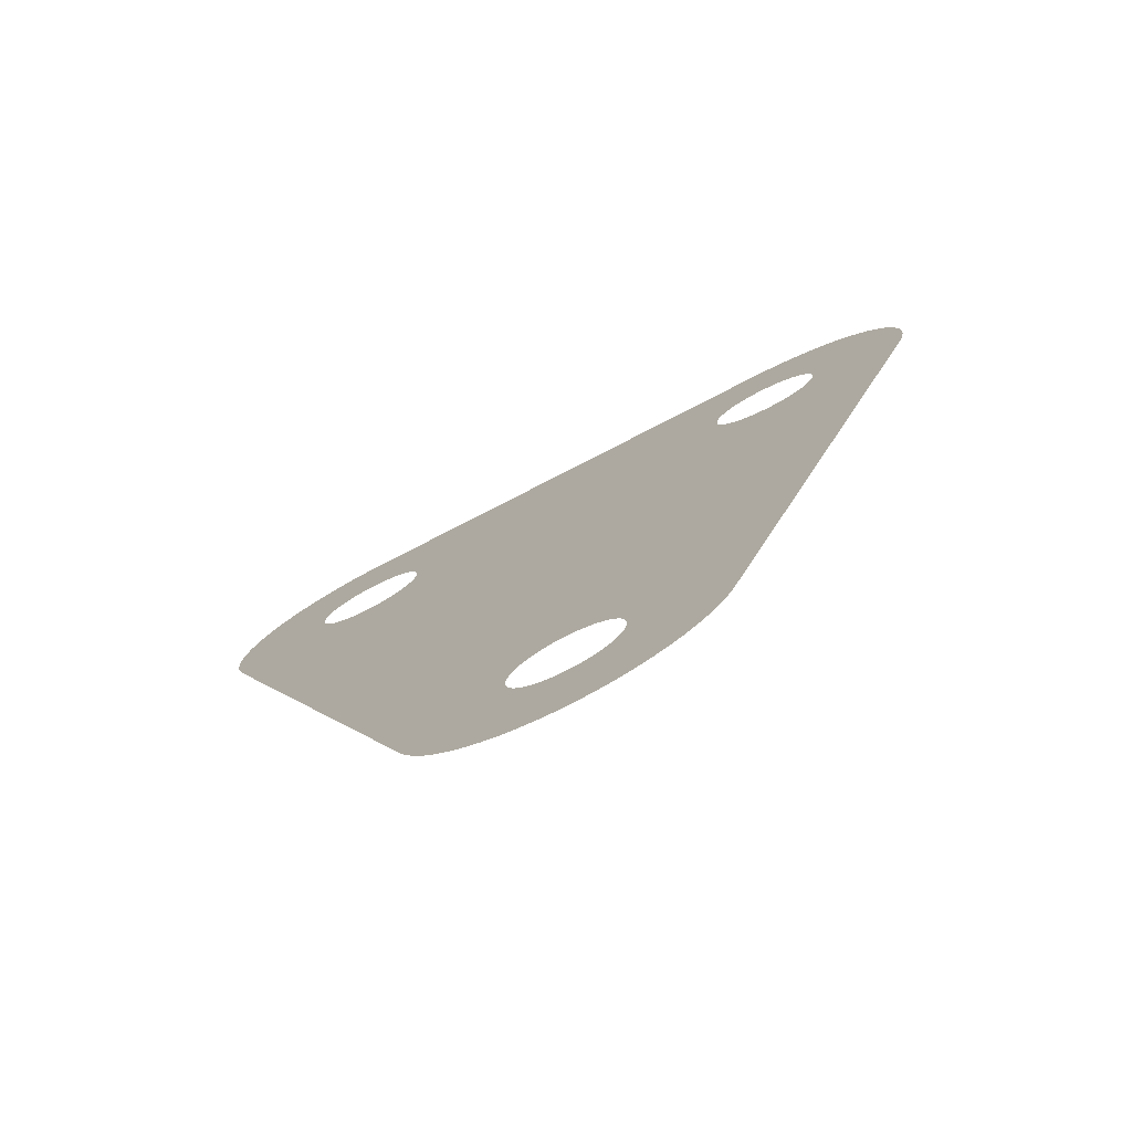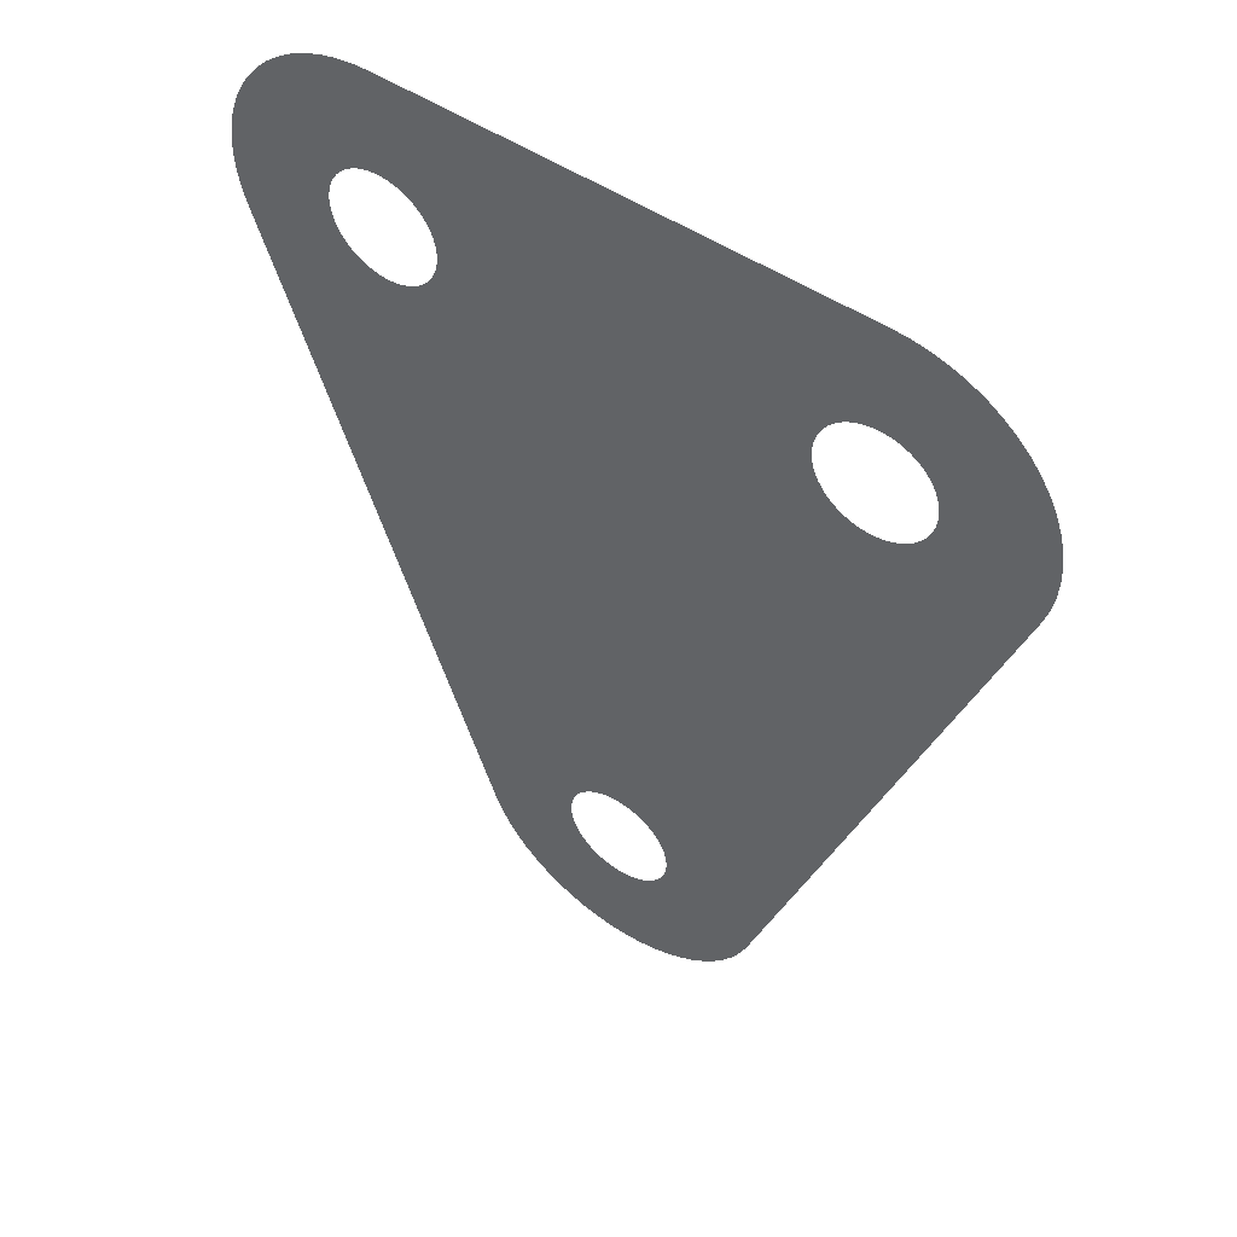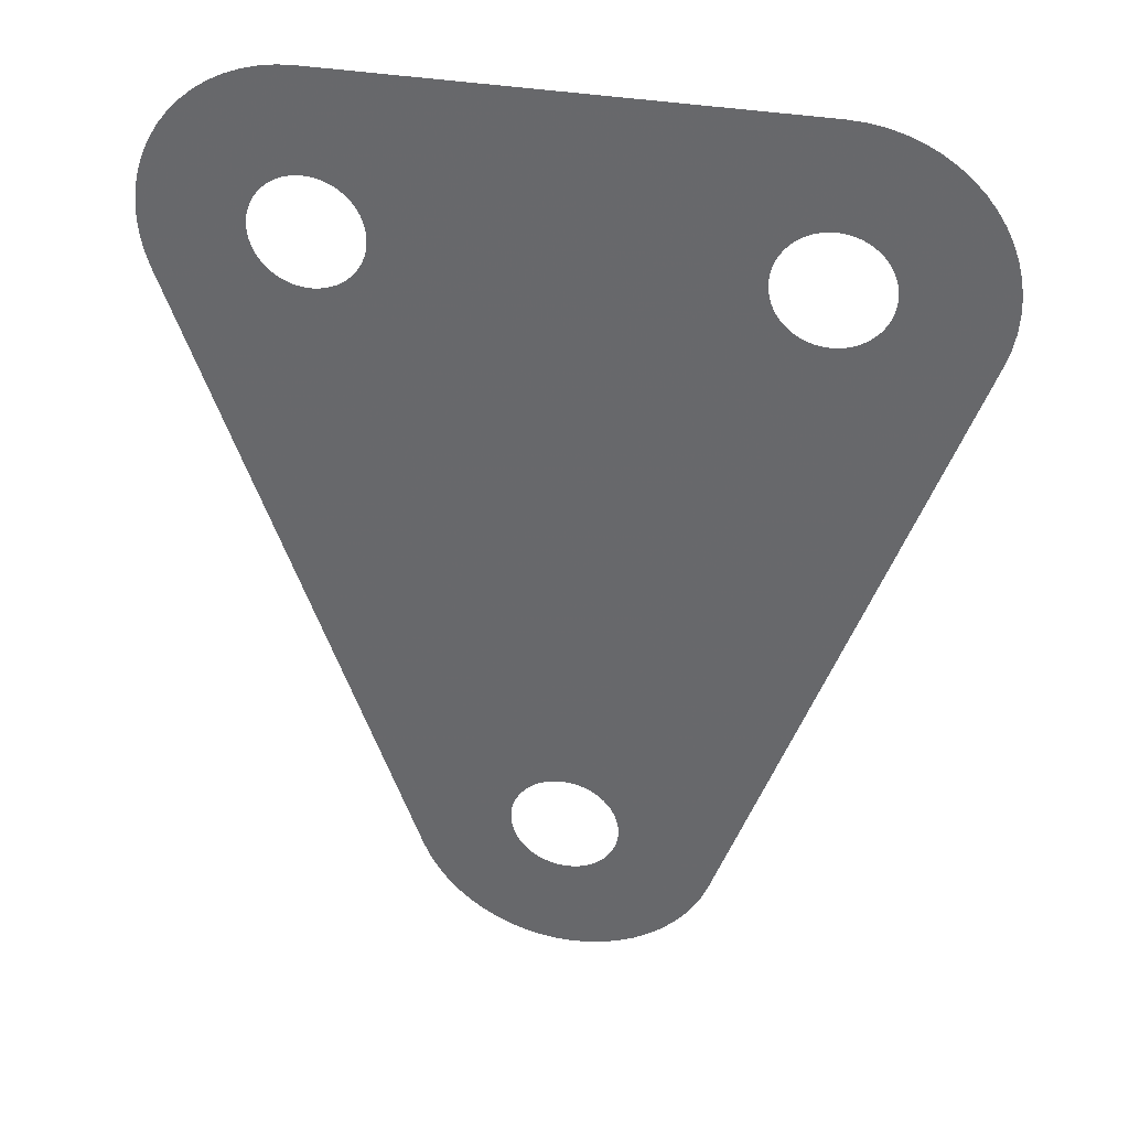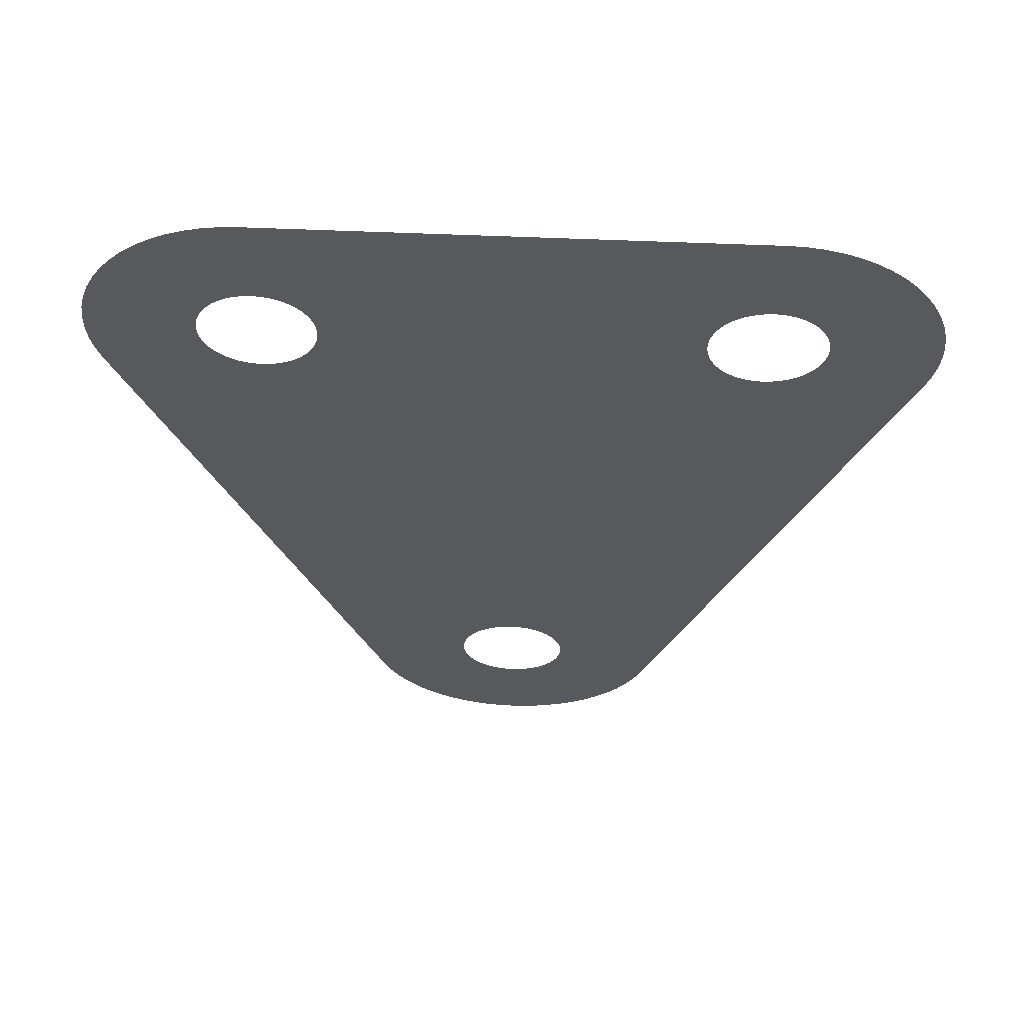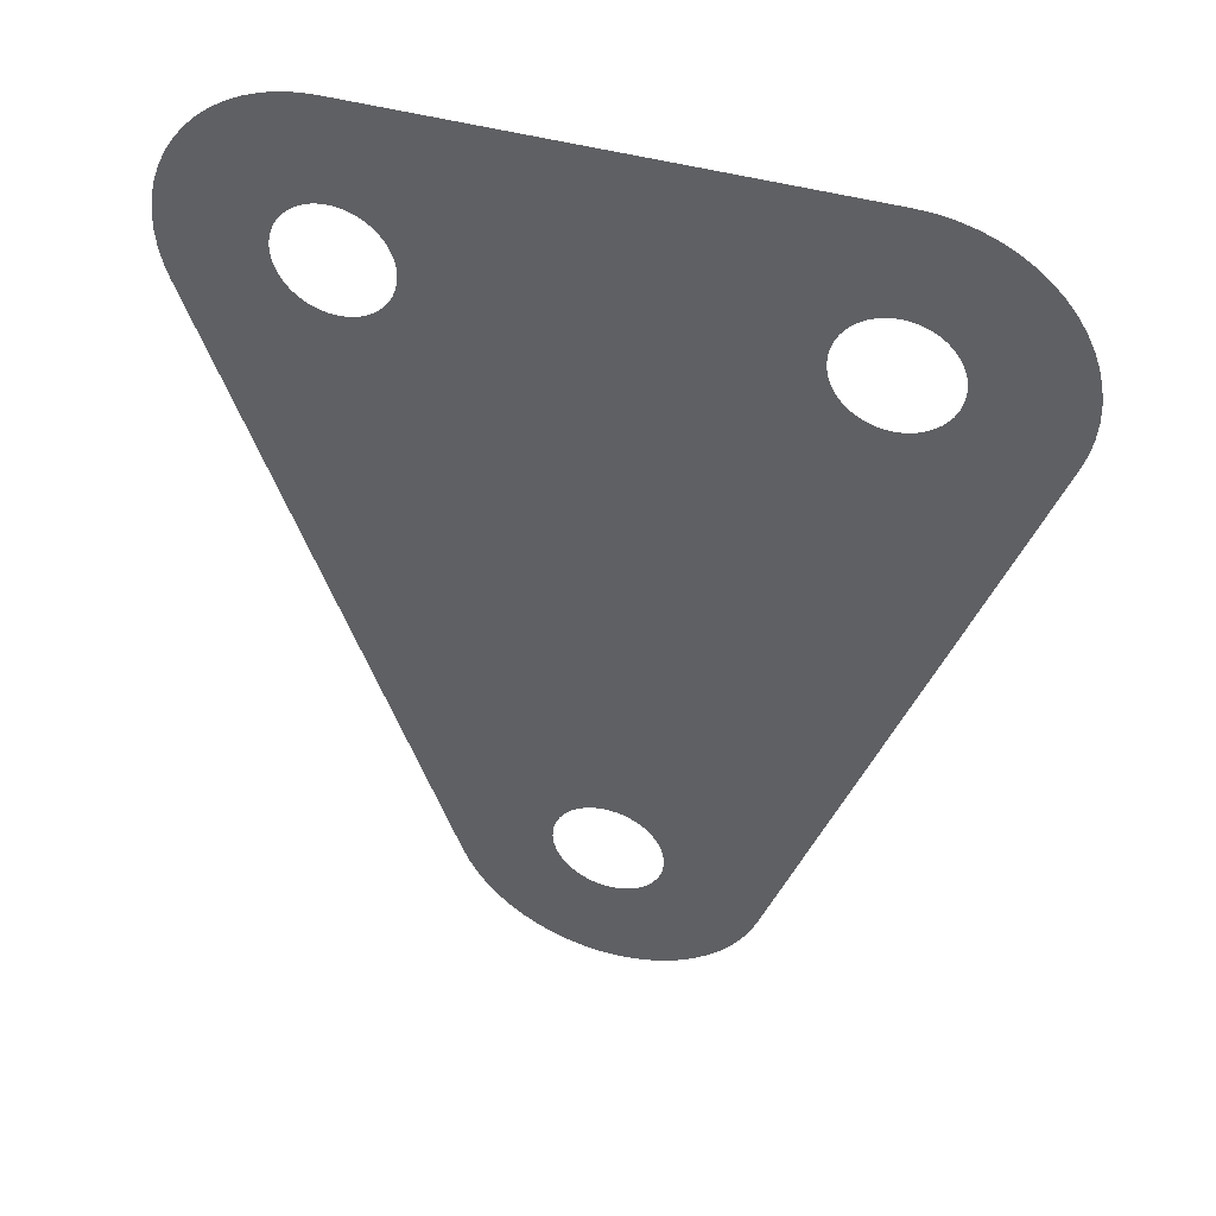
<metadata>
{"format":"obj","ext":"obj","renderer":"f3d","projection":"perspective","resolution":1024,"background":"white","views":[{"elev":-77.3,"azim":-152.8,"up":"+Y"},{"elev":50.2,"azim":-143.7,"up":"+Y"},{"elev":35.3,"azim":13.0,"up":"+Y"},{"elev":60.7,"azim":-177.6,"up":"+Y"},{"elev":44.5,"azim":18.1,"up":"+Y"}]}
</metadata>
<code>
v -54.85 -12.68 1.777
v -55.47 -11.82 1.777
v -55.98 -10.89 1.777
v -56.4 -9.913 1.777
v -71.12 30.53 1.777
v -71.43 31.55 1.777
v -71.63 32.59 1.777
v -71.72 33.66 1.777
v -71.69 34.72 1.777
v -71.55 35.78 1.777
v -71.3 36.81 1.777
v -70.94 37.82 1.777
v -70.48 38.78 1.777
v -69.91 39.68 1.777
v -69.26 40.52 1.777
v -68.51 41.29 1.777
v -67.69 41.97 1.777
v -66.81 42.56 1.777
v -65.86 43.05 1.777
v -64.87 43.44 1.777
v -63.84 43.72 1.777
v -62.79 43.89 1.777
v -61.72 43.95 1.777
v -32.28 43.95 1.777
v -31.22 43.89 1.777
v -30.17 43.72 1.777
v -29.14 43.44 1.777
v -28.15 43.05 1.777
v -27.2 42.56 1.777
v -26.31 41.97 1.777
v -25.49 41.29 1.777
v -24.75 40.52 1.777
v -24.09 39.68 1.777
v -23.53 38.78 1.777
v -23.06 37.82 1.777
v -22.7 36.81 1.777
v -22.45 35.78 1.777
v -22.31 34.72 1.777
v -22.29 33.66 1.777
v -22.38 32.59 1.777
v -22.58 31.55 1.777
v -22.89 30.53 1.777
v -37.61 -9.913 1.777
v -38.02 -10.89 1.777
v -38.54 -11.82 1.777
v -39.15 -12.68 1.777
v -39.85 -13.48 1.777
v -40.63 -14.2 1.777
v -41.49 -14.83 1.777
v -42.4 -15.37 1.777
v -43.37 -15.81 1.777
v -44.38 -16.14 1.777
v -45.42 -16.37 1.777
v -46.47 -16.48 1.777
v -47.53 -16.48 1.777
v -48.59 -16.37 1.777
v -49.63 -16.14 1.777
v -50.64 -15.81 1.777
v -51.6 -15.37 1.777
v -52.52 -14.83 1.777
v -53.37 -14.2 1.777
v -54.15 -13.48 1.777
v -47.57 -9.946 1.777
v -47.19 -9.987 1.777
v -46.81 -9.987 1.777
v -46.44 -9.946 1.777
v -46.07 -9.865 1.777
v -45.71 -9.744 1.777
v -45.36 -9.585 1.777
v -45.04 -9.389 1.777
v -44.74 -9.16 1.777
v -44.46 -8.899 1.777
v -44.22 -8.611 1.777
v -44 -8.297 1.777
v -43.83 -7.962 1.777
v -43.69 -7.61 1.777
v -43.58 -7.245 1.777
v -43.52 -6.871 1.777
v -43.5 -6.492 1.777
v -43.52 -6.114 1.777
v -43.58 -5.74 1.777
v -43.69 -5.375 1.777
v -43.83 -5.023 1.777
v -44 -4.688 1.777
v -44.22 -4.374 1.777
v -44.46 -4.086 1.777
v -44.74 -3.825 1.777
v -45.04 -3.596 1.777
v -45.36 -3.4 1.777
v -45.71 -3.241 1.777
v -46.07 -3.12 1.777
v -46.44 -3.039 1.777
v -46.81 -2.998 1.777
v -47.19 -2.998 1.777
v -47.57 -3.039 1.777
v -47.94 -3.12 1.777
v -48.3 -3.241 1.777
v -48.64 -3.4 1.777
v -48.97 -3.596 1.777
v -49.27 -3.825 1.777
v -49.54 -4.086 1.777
v -49.79 -4.374 1.777
v -50 -4.688 1.777
v -50.18 -5.023 1.777
v -50.32 -5.375 1.777
v -50.42 -5.74 1.777
v -50.48 -6.114 1.777
v -50.5 -6.492 1.777
v -50.48 -6.871 1.777
v -50.42 -7.245 1.777
v -50.32 -7.61 1.777
v -50.18 -7.962 1.777
v -50 -8.297 1.777
v -49.79 -8.611 1.777
v -49.54 -8.899 1.777
v -49.27 -9.16 1.777
v -48.97 -9.389 1.777
v -48.64 -9.585 1.777
v -48.3 -9.744 1.777
v -47.94 -9.865 1.777
v -61.53 30.45 1.777
v -61.16 30.49 1.777
v -60.79 30.57 1.777
v -60.43 30.69 1.777
v -60.08 30.85 1.777
v -59.76 31.05 1.777
v -59.46 31.28 1.777
v -59.18 31.54 1.777
v -58.94 31.83 1.777
v -58.72 32.14 1.777
v -58.55 32.48 1.777
v -58.4 32.83 1.777
v -58.3 33.19 1.777
v -58.24 33.57 1.777
v -58.22 33.95 1.777
v -58.24 34.32 1.777
v -58.3 34.7 1.777
v -58.4 35.06 1.777
v -58.55 35.42 1.777
v -58.72 35.75 1.777
v -58.94 36.06 1.777
v -59.18 36.35 1.777
v -59.46 36.61 1.777
v -59.76 36.84 1.777
v -60.08 37.04 1.777
v -60.43 37.2 1.777
v -60.79 37.32 1.777
v -61.16 37.4 1.777
v -61.53 37.44 1.777
v -61.91 37.44 1.777
v -62.29 37.4 1.777
v -62.66 37.32 1.777
v -63.02 37.2 1.777
v -63.36 37.04 1.777
v -63.69 36.84 1.777
v -63.99 36.61 1.777
v -64.26 36.35 1.777
v -64.51 36.06 1.777
v -64.72 35.75 1.777
v -64.9 35.42 1.777
v -65.04 35.06 1.777
v -65.14 34.7 1.777
v -65.2 34.32 1.777
v -65.22 33.95 1.777
v -65.2 33.57 1.777
v -65.14 33.19 1.777
v -65.04 32.83 1.777
v -64.9 32.48 1.777
v -64.72 32.14 1.777
v -64.51 31.83 1.777
v -64.26 31.54 1.777
v -63.99 31.28 1.777
v -63.69 31.05 1.777
v -63.36 30.85 1.777
v -63.02 30.69 1.777
v -62.66 30.57 1.777
v -62.29 30.49 1.777
v -61.91 30.45 1.777
v -31.72 30.49 1.777
v -31.35 30.57 1.777
v -30.99 30.69 1.777
v -30.65 30.85 1.777
v -30.32 31.05 1.777
v -30.02 31.28 1.777
v -29.74 31.54 1.777
v -29.5 31.83 1.777
v -29.29 32.14 1.777
v -29.11 32.48 1.777
v -28.97 32.83 1.777
v -28.87 33.19 1.777
v -28.8 33.57 1.777
v -28.78 33.95 1.777
v -28.8 34.32 1.777
v -28.87 34.7 1.777
v -28.97 35.06 1.777
v -29.11 35.42 1.777
v -29.29 35.75 1.777
v -29.5 36.06 1.777
v -29.74 36.35 1.777
v -30.02 36.61 1.777
v -30.32 36.84 1.777
v -30.65 37.04 1.777
v -30.99 37.2 1.777
v -31.35 37.32 1.777
v -31.72 37.4 1.777
v -32.09 37.44 1.777
v -32.47 37.44 1.777
v -32.85 37.4 1.777
v -33.22 37.32 1.777
v -33.58 37.2 1.777
v -33.92 37.04 1.777
v -34.25 36.84 1.777
v -34.55 36.61 1.777
v -34.83 36.35 1.777
v -35.07 36.06 1.777
v -35.28 35.75 1.777
v -35.46 35.42 1.777
v -35.6 35.06 1.777
v -35.7 34.7 1.777
v -35.76 34.32 1.777
v -35.78 33.95 1.777
v -35.76 33.57 1.777
v -35.7 33.19 1.777
v -35.6 32.83 1.777
v -35.46 32.48 1.777
v -35.28 32.14 1.777
v -35.07 31.83 1.777
v -34.83 31.54 1.777
v -34.55 31.28 1.777
v -34.25 31.05 1.777
v -33.92 30.85 1.777
v -33.58 30.69 1.777
v -33.22 30.57 1.777
v -32.85 30.49 1.777
v -32.47 30.45 1.777
v -32.09 30.45 1.777
f 107 4 108
f 104 4 105
f 159 13 160
f 160 13 12
f 157 15 158
f 143 142 23
f 158 14 159
f 192 39 38
f 199 31 200
f 194 37 36
f 189 42 41
f 184 42 185
f 186 42 187
f 42 181 180
f 85 42 179
f 24 208 207
f 43 75 44
f 70 49 48
f 115 62 116
f 54 53 65
f 67 66 52
f 51 67 52
f 68 67 51
f 53 66 65
f 53 52 66
f 64 63 56
f 64 56 55
f 54 64 55
f 65 64 54
f 117 61 60
f 59 119 118
f 120 57 63
f 120 58 57
f 56 63 57
f 4 111 110
f 112 3 113
f 1 114 2
f 43 76 75
f 50 68 51
f 50 49 69
f 50 69 68
f 69 49 70
f 70 48 71
f 71 48 47
f 72 71 47
f 46 72 47
f 46 73 72
f 46 45 73
f 73 45 74
f 74 45 44
f 75 74 44
f 43 77 76
f 43 78 77
f 43 79 78
f 43 80 79
f 43 81 80
f 43 82 81
f 43 83 82
f 43 84 83
f 43 85 84
f 43 42 85
f 179 236 86
f 86 236 87
f 87 235 88
f 234 233 89
f 232 91 90
f 230 92 231
f 130 129 226
f 124 97 96
f 95 125 96
f 97 123 98
f 98 123 122
f 99 98 122
f 121 99 122
f 121 100 99
f 121 178 100
f 177 5 102
f 100 178 101
f 176 5 177
f 102 5 4
f 103 102 4
f 104 103 4
f 105 4 106
f 106 4 107
f 4 109 108
f 4 110 109
f 112 111 4
f 3 112 4
f 2 113 3
f 2 114 113
f 1 115 114
f 1 62 115
f 62 61 116
f 116 61 117
f 117 60 118
f 118 60 59
f 120 119 58
f 119 59 58
f 124 123 97
f 162 161 11
f 125 124 96
f 161 12 11
f 125 95 126
f 126 95 94
f 127 126 94
f 226 131 130
f 93 127 94
f 224 132 131
f 228 227 129
f 229 127 93
f 221 135 222
f 137 136 220
f 138 219 218
f 140 139 216
f 141 215 24
f 24 215 214
f 213 24 214
f 24 211 210
f 209 208 24
f 212 24 213
f 209 24 210
f 141 23 142
f 24 23 141
f 144 143 23
f 146 145 23
f 145 144 23
f 147 23 148
f 146 23 147
f 23 150 149
f 23 149 148
f 22 151 150
f 22 150 23
f 21 152 151
f 21 151 22
f 20 153 152
f 20 152 21
f 19 154 153
f 19 153 20
f 18 155 154
f 18 154 19
f 17 156 155
f 17 155 18
f 16 157 156
f 16 156 17
f 16 15 157
f 15 14 158
f 14 13 159
f 161 160 12
f 162 11 10
f 163 162 10
f 9 163 10
f 9 164 163
f 9 8 164
f 164 8 165
f 165 8 7
f 166 165 7
f 6 166 7
f 6 167 166
f 6 5 167
f 167 5 168
f 168 5 169
f 169 5 170
f 170 5 171
f 171 5 172
f 172 5 173
f 173 5 174
f 174 5 175
f 175 5 176
f 102 101 177
f 177 101 178
f 223 134 133
f 86 85 179
f 179 42 180
f 42 182 181
f 42 184 183
f 42 183 182
f 185 42 186
f 42 189 188
f 42 188 187
f 190 189 41
f 40 191 190
f 40 190 41
f 39 192 191
f 39 191 40
f 193 192 38
f 37 194 193
f 37 193 38
f 195 194 36
f 35 196 195
f 35 195 36
f 34 197 196
f 34 196 35
f 33 198 197
f 33 197 34
f 32 199 198
f 32 198 33
f 32 31 199
f 30 201 200
f 30 200 31
f 29 201 30
f 29 202 201
f 29 28 202
f 202 28 203
f 203 28 27
f 204 203 27
f 26 204 27
f 204 26 205
f 205 26 25
f 206 205 25
f 24 206 25
f 24 207 206
f 212 211 24
f 215 141 216
f 216 141 140
f 217 216 139
f 218 217 139
f 138 218 139
f 137 219 138
f 137 220 219
f 136 221 220
f 136 135 221
f 135 134 222
f 222 134 223
f 223 133 224
f 224 133 132
f 225 224 131
f 226 225 131
f 227 226 129
f 228 129 128
f 229 228 128
f 127 229 128
f 93 230 229
f 93 92 230
f 92 91 231
f 231 91 232
f 232 90 233
f 233 90 89
f 234 89 88
f 236 235 87
f 235 234 88

</code>
